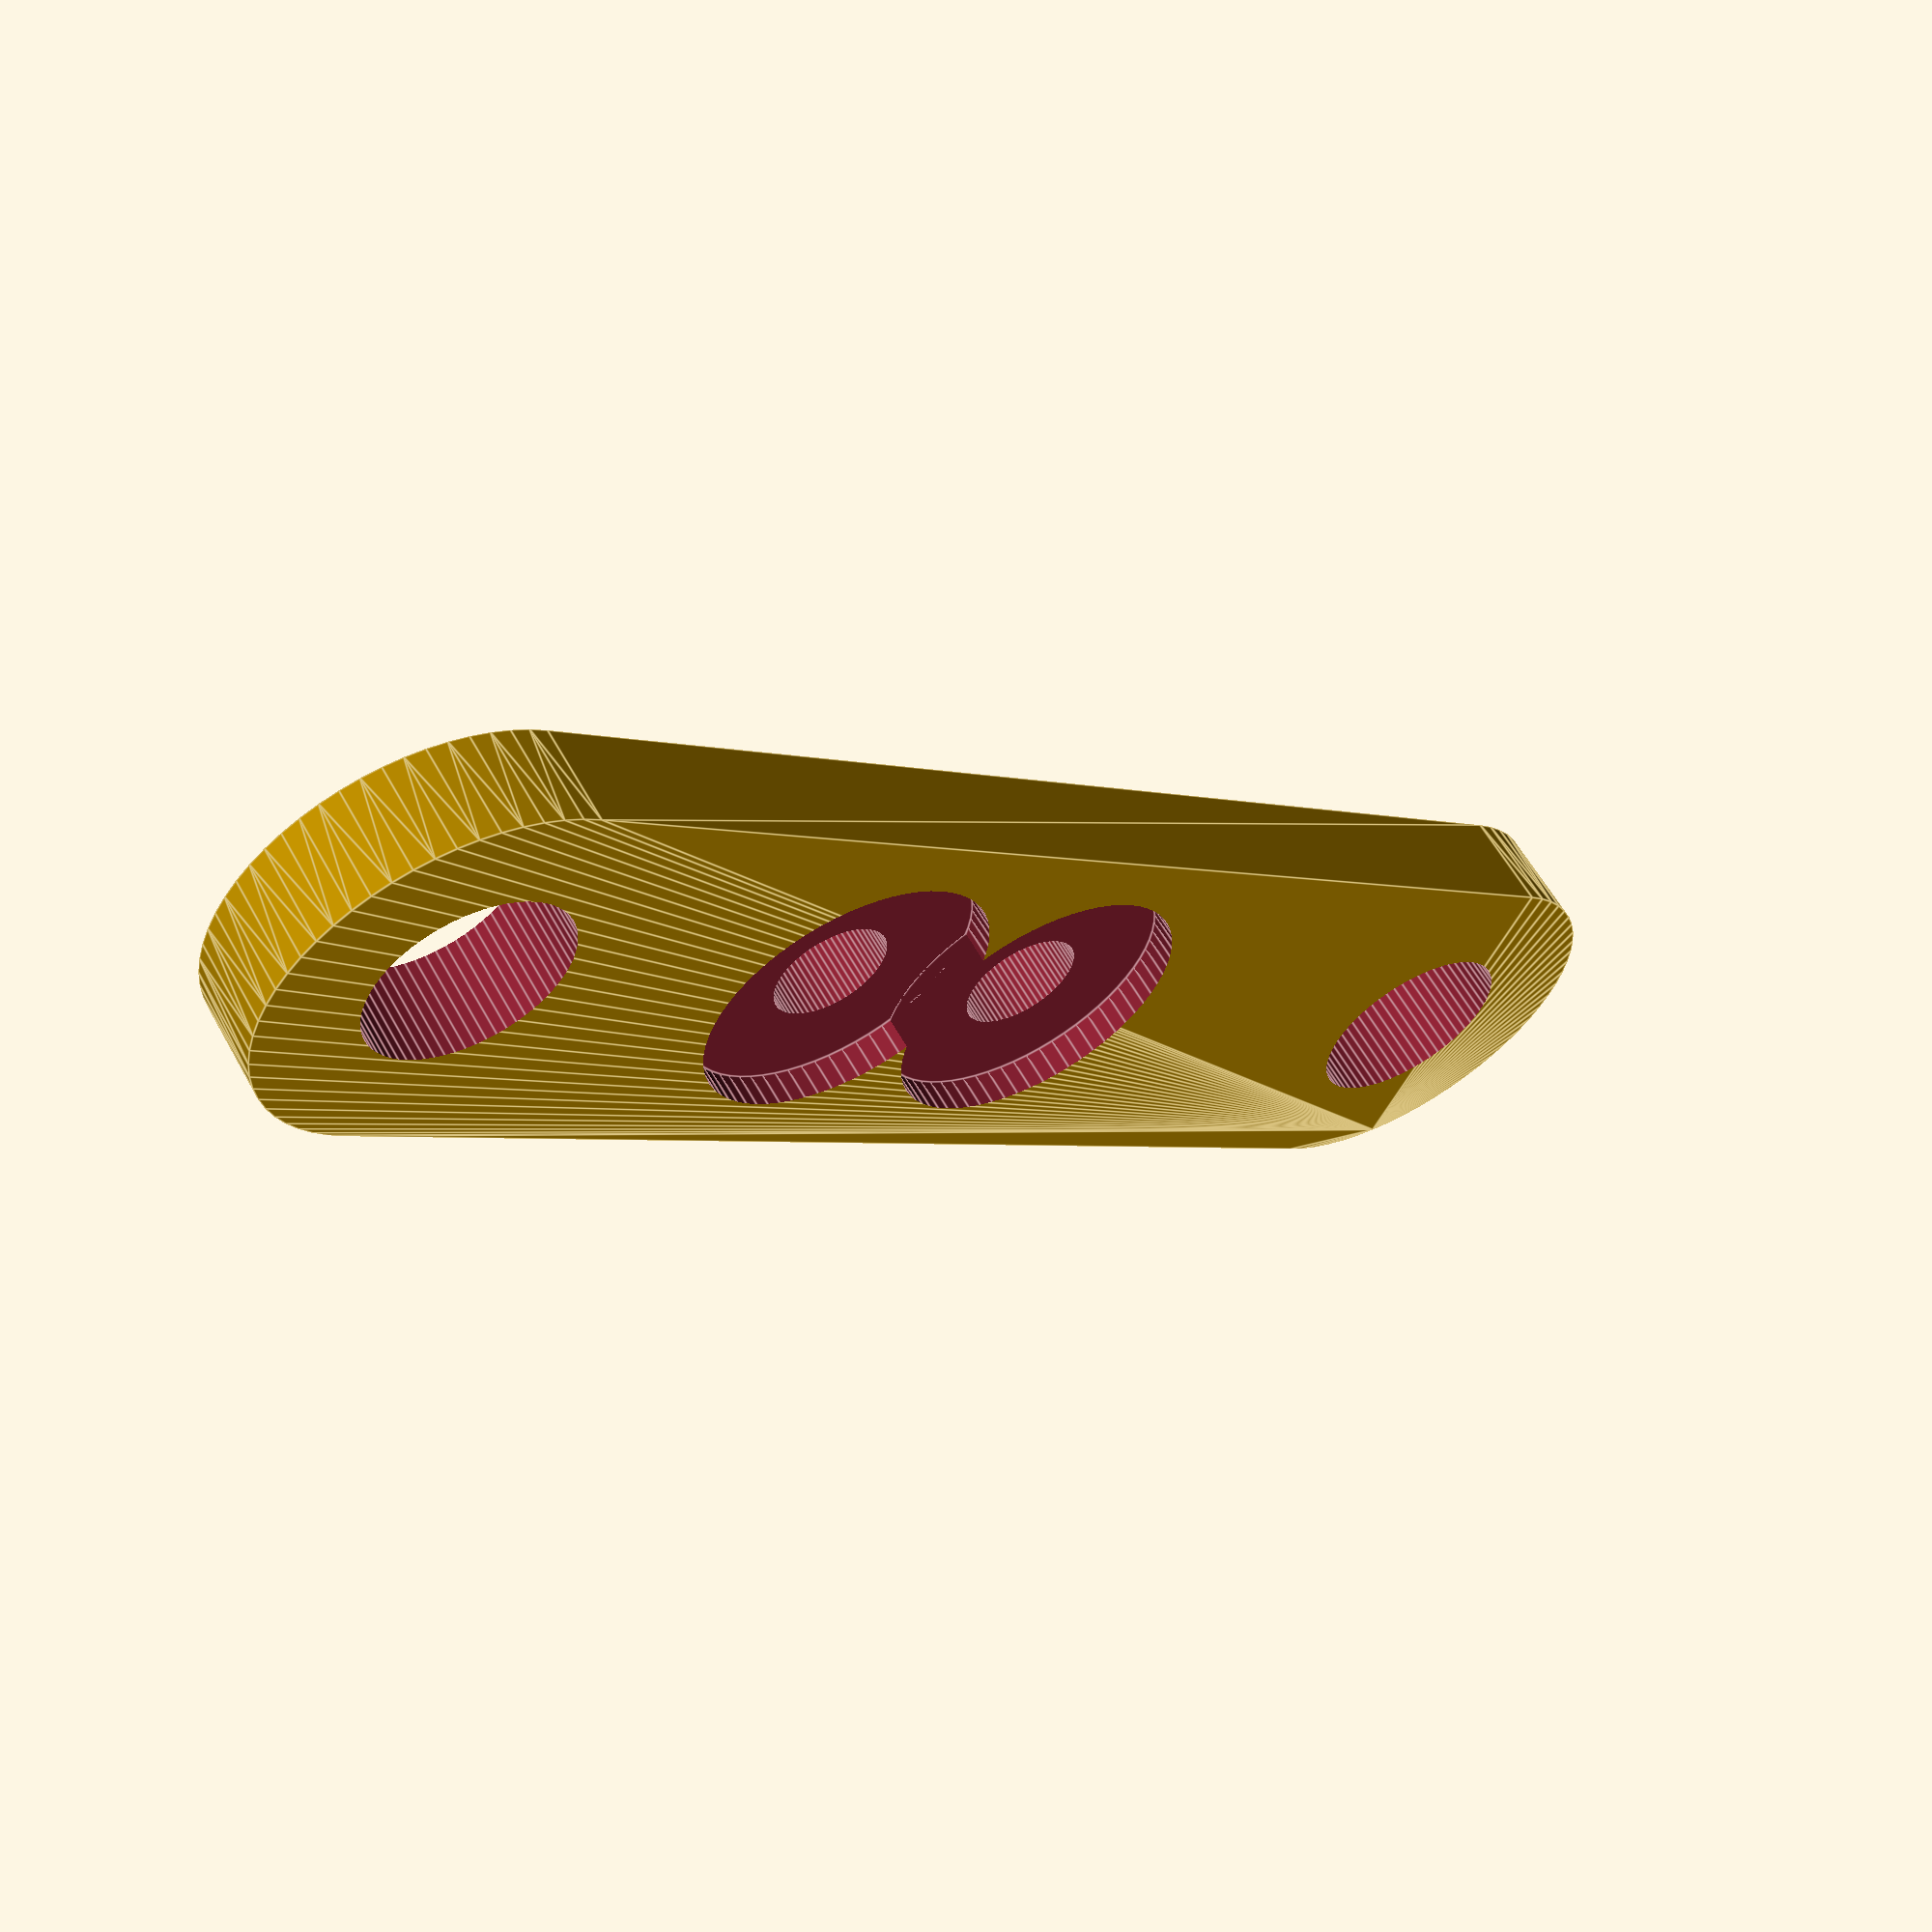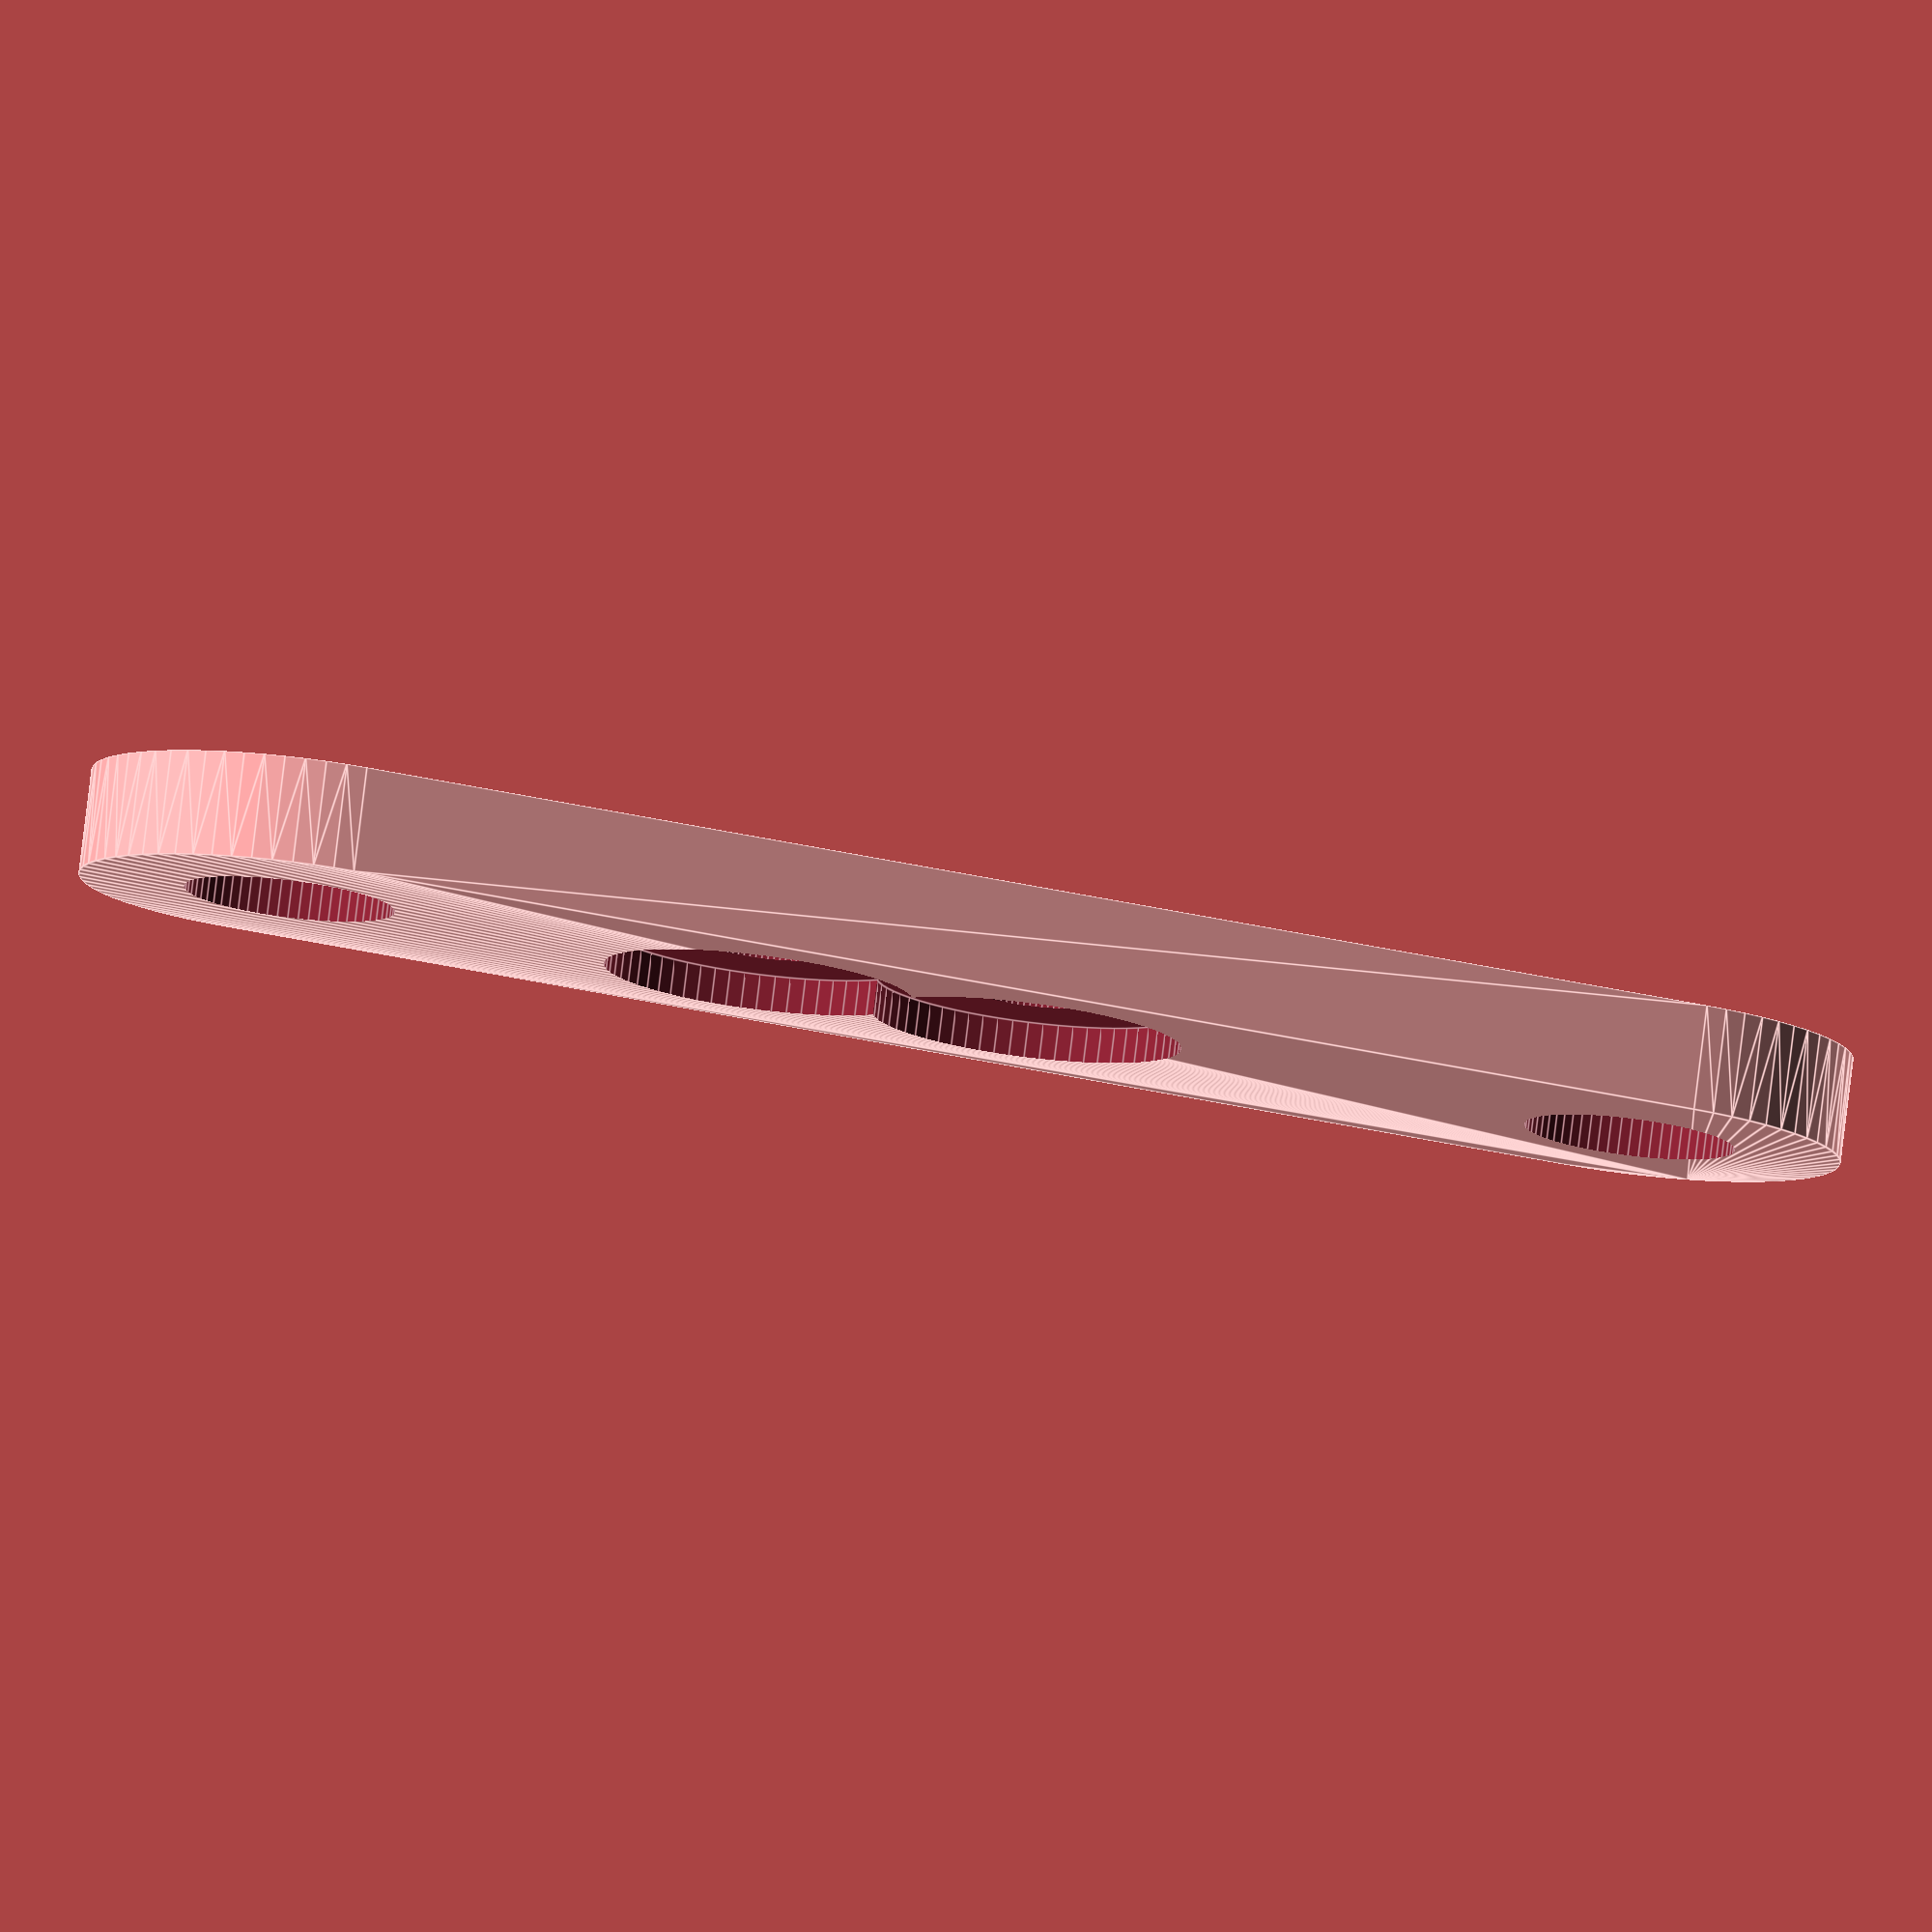
<openscad>
legPieceC();

/**
 * LegPieceC
 * @name LegPieceC
 * @description Leg Piece C
 * @category leg
 * @type piece
 * @type piece
 * @parent LegComponent
 *
 * @param {Number} length - the length beetween the two asis holes
 * @param {Number} width - the width of the piece
 * @param {String} name - the name of the piece
 *
 */
module legPieceC(
    length = 40,
    width = 6
) {
    _fn = 64;
    thickness = 3;
    hole_diameter = 6;

    // Fixations holes configuration
    screw_hole_diameter = 3.5;
    fixation1_x_offset = 14;
    fixation2_x_offset = 22;

    difference() {        
        hull() {
            cylinder(h = thickness, r = width, center = false, $fn = _fn);
            translate([0, length, 0])
                cylinder(h = thickness, r = width, center = false, $fn = _fn);
        }

        translate([0, 0, 0])
            cylinder(h = thickness * 5, r = hole_diameter / 2, center = true, $fn = _fn);

        translate([0, length, 0])
            cylinder(h = thickness * 5, r = hole_diameter / 2, center = true, $fn = _fn);

        // Fixation holes
        translate([0, fixation1_x_offset, 0])
            cylinder(h = thickness * 5, r = screw_hole_diameter / 2, center = true, $fn = _fn);

        translate([0, fixation2_x_offset, 0])
            cylinder(h = thickness * 5, r = screw_hole_diameter / 2, center = true, $fn = _fn);

        // Places for screw head
        translate([0, fixation1_x_offset, -2])
            cylinder(h = thickness, r = 4.4, center = false, $fn = _fn);

        translate([0, fixation2_x_offset, -2])
            cylinder(h = thickness, r = 4.4, center = false, $fn = _fn);

    }
}

</openscad>
<views>
elev=121.1 azim=48.3 roll=28.7 proj=p view=edges
elev=280.1 azim=252.2 roll=187.0 proj=o view=edges
</views>
